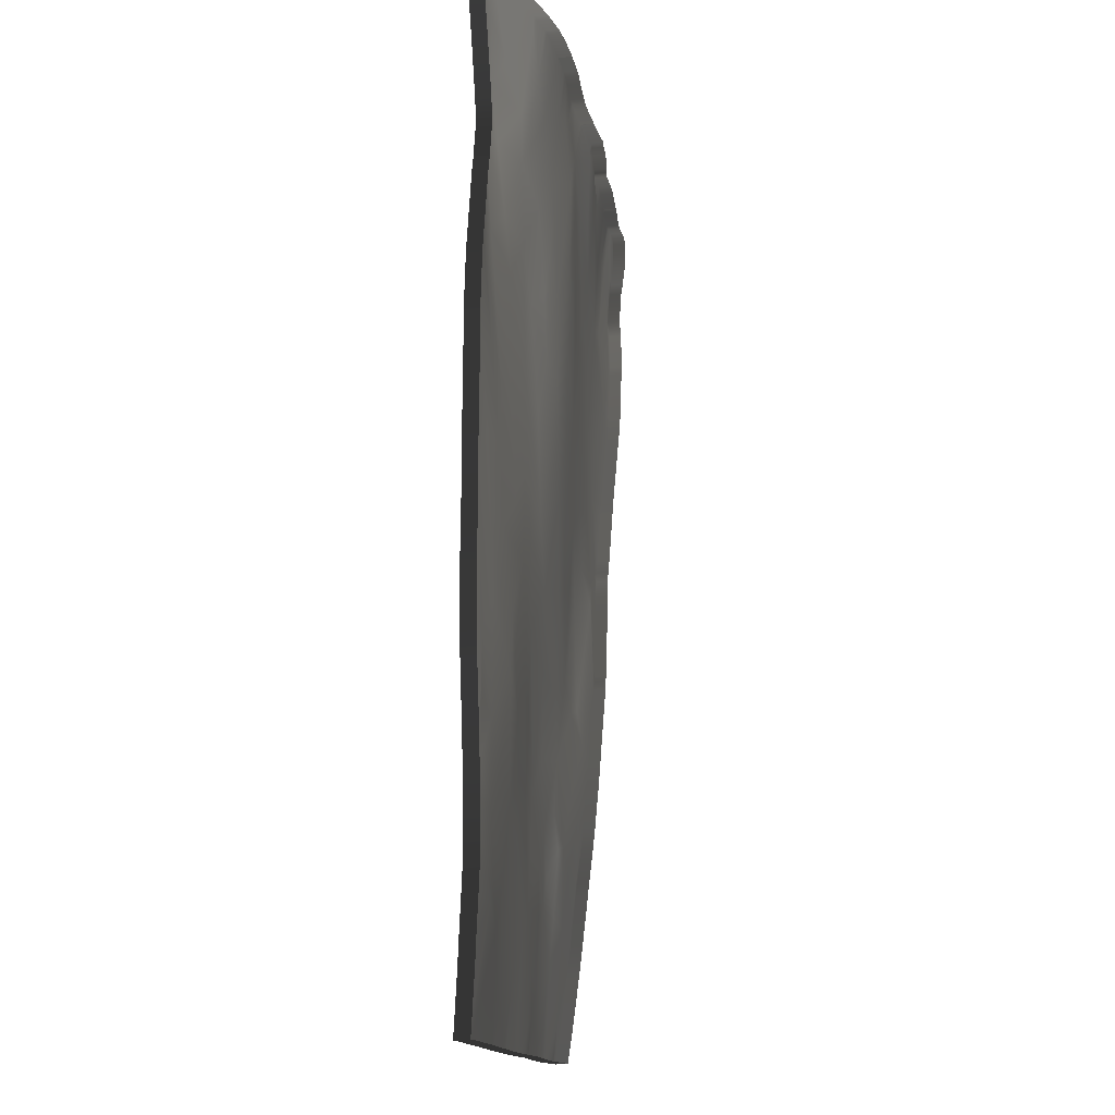
<metadata>
{"format":"obj","ext":"obj","renderer":"f3d","projection":"perspective","resolution":1024,"background":"white","views":[{"elev":77.9,"azim":-94.0,"up":"+Z"}]}
</metadata>
<code>
v 3.036 -0.1024 1.148
v 3 -0.0972 1.146
v 3 -0.1004 1.113
v 3.015 -0.09458 1.2
v 3 -0.09174 1.212
v 3 -0.09344 1.187
v 3 -0.08894 1.25
v 3 -0.1121 1.012
v 3.046 -0.1193 1.033
v 3 -0.1114 1.019
v 3 -0.1103 1.029
v 3.985 -0.1022 1.99
v 3.997 -0.1023 2
v 3.988 -0.1017 2
v 3.066 -0.07553 1.524
v 3 -0.06514 1.533
v 3 -0.07379 1.442
v 3 -0.06325 1.559
v 3.039 -0.0635 1.633
v 3 -0.05591 1.66
v 3 -0.05306 1.704
v 3.053 -0.05382 1.814
v 3 -0.04726 1.793
v 3.012 -0.1164 1
v 3.038 -0.1222 1
v 3.098 -0.1341 1
v 3.204 -0.1517 1.015
v 3.134 -0.1408 1
v 3.195 -0.1518 1
v 3.21 -0.1544 1
v 3.244 -0.1609 1
v 3.537 -0.2004 1
v 3.559 -0.1952 1.058
v 3.456 -0.1924 1
v 3.579 -0.2018 1.015
v 3.567 -0.2028 1
v 3.573 -0.2036 1
v 3.578 -0.2039 1
v 3.555 -0.2017 1
v 3.585 -0.2048 1
v 3.599 -0.207 1
v 3.661 -0.2045 1.066
v 3.654 -0.2148 1
v 3.668 -0.2168 1
v 3.763 -0.2319 1
v 3.769 -0.2275 1.031
v 3.739 -0.2279 1
v 3.779 -0.2339 1
v 3.839 -0.2379 1.012
v 3.833 -0.2393 1
v 3.843 -0.2403 1
v 3.895 -0.24 1.018
v 3.883 -0.2426 1
v 3.901 -0.2421 1
v 3.953 -0.2477 1.016
v 3.937 -0.2467 1
v 3.949 -0.2497 1
v 3.077 -0.1043 1.201
v 3.075 -0.09772 1.272
v 3 -0.1076 1.058
v 3.108 -0.1147 1.154
v 3 -0.1025 1.097
v 3.149 -0.1318 1.089
v 3.11 -0.1364 1
v 3.161 -0.1109 1.239
v 3.217 -0.1436 1.089
v 3.237 -0.1391 1.161
v 3.158 -0.123 1.162
v 3.208 -0.1353 1.153
v 3.197 -0.1174 1.217
v 3.232 -0.1331 1.186
v 3.246 -0.1188 1.291
v 3.269 -0.1309 1.233
v 3.047 -0.0919 1.297
v 3 -0.08536 1.3
v 3 -0.08435 1.321
v 3.03 -0.08663 1.36
v 3 -0.08148 1.366
v 3.091 -0.09482 1.349
v 3 -0.07633 1.417
v 3.111 -0.08768 1.463
v 3 -0.07453 1.435
v 3.152 -0.09634 1.421
v 3.21 -0.1024 1.411
v 3.262 -0.1023 1.485
v 3.151 -0.1062 1.3
v 3.199 -0.1095 1.326
v 3.269 -0.1082 1.401
v 3.287 -0.1618 1.047
v 3.269 -0.1652 1
v 3.289 -0.1501 1.129
v 3.366 -0.171 1.062
v 3.391 -0.1595 1.145
v 3.399 -0.1665 1.109
v 3.329 -0.1747 1
v 3.346 -0.1772 1
v 3.323 -0.1376 1.245
v 3.418 -0.1536 1.216
v 3.391 -0.1417 1.283
v 3.427 -0.1888 1
v 3.453 -0.1841 1.057
v 3.44 -0.1907 1
v 3.451 -0.192 1
v 3.533 -0.1926 1.065
v 3.51 -0.1716 1.151
v 3.521 -0.1664 1.224
v 3.315 -0.1213 1.348
v 3.398 -0.1285 1.392
v 3.347 -0.1111 1.49
v 3.422 -0.1182 1.519
v 3.497 -0.1523 1.337
v 3.479 -0.1358 1.438
v 3.51 -0.1595 1.289
v 3.154 -0.07519 1.678
v 3.105 -0.06672 1.736
v 3 -0.05465 1.679
v 3.204 -0.09082 1.563
v 3.226 -0.08612 1.657
v 3.267 -0.09752 1.577
v 3.149 -0.06861 1.797
v 3.124 -0.06519 1.817
v 3.208 -0.07125 1.82
v 3.245 -0.07973 1.751
v 3 -0.04172 1.872
v 3.06 -0.04094 1.978
v 3 -0.03535 1.96
v 3 -0.0397 1.896
v 3 -0.04135 1.878
v 3.127 -0.05422 1.928
v 3.076 -0.04029 2
v 3.127 -0.04628 2
v 3.165 -0.06449 1.875
v 3.17 -0.05569 1.956
v 3.203 -0.06535 1.901
v 3.154 -0.04911 2
v 3.236 -0.06506 1.921
v 3.186 -0.05068 2
v 3.211 -0.0524 2
v 3.26 -0.05452 2
v 3.355 -0.1062 1.584
v 3.317 -0.09989 1.628
v 3.346 -0.09635 1.723
v 3.368 -0.1011 1.677
v 3.412 -0.1026 1.696
v 3.478 -0.09976 1.76
v 3.477 -0.1152 1.609
v 3.507 -0.1258 1.542
v 3.527 -0.1121 1.67
v 3.291 -0.07711 1.814
v 3.398 -0.08499 1.822
v 3.299 -0.0701 1.896
v 3.359 -0.0748 1.88
v 3.318 -0.05759 1.993
v 3.312 -0.05643 2
v 3.38 -0.06475 1.968
v 3.479 -0.08844 1.847
v 3.487 -0.07909 1.915
v 3.447 -0.06569 2
v 3.473 -0.06758 2
v 3.561 -0.1837 1.134
v 3.623 -0.1938 1.124
v 3.621 -0.1861 1.188
v 3.588 -0.1754 1.241
v 3.727 -0.2122 1.086
v 3.717 -0.2018 1.156
v 3.765 -0.1971 1.255
v 3.562 -0.1629 1.336
v 3.585 -0.1578 1.409
v 3.685 -0.1819 1.324
v 3.66 -0.172 1.385
v 3.639 -0.1624 1.44
v 3.541 -0.1367 1.5
v 3.694 -0.1642 1.479
v 3.744 -0.1912 1.302
v 3.737 -0.1785 1.427
v 3.844 -0.2186 1.155
v 3.855 -0.2254 1.109
v 3.799 -0.2053 1.213
v 3.842 -0.2021 1.295
v 3.876 -0.2124 1.252
v 3.952 -0.2357 1.088
v 3.946 -0.2249 1.249
v 3.93 -0.2291 1.156
v 3.837 -0.1969 1.35
v 3.811 -0.1927 1.382
v 3.914 -0.2054 1.362
v 3.802 -0.189 1.417
v 3.824 -0.1859 1.466
v 3.773 -0.1699 1.516
v 3.877 -0.1954 1.433
v 3.91 -0.1947 1.486
v 3.92 -0.2148 1.307
v 3.974 -0.2254 1.314
v 3.906 -0.1998 1.398
v 3.986 -0.2216 1.356
v 3.969 -0.2124 1.39
v 3.953 -0.2016 1.446
v 4 -0.212 1.421
v 4 -0.2121 1.421
v 4 -0.212 1.422
v 3.977 -0.1964 1.498
v 4 -0.2046 1.463
v 4 -0.2019 1.481
v 3.95 -0.2392 1.06
v 4 -0.2517 1.046
v 4 -0.2543 1.031
v 3.972 -0.2541 1
v 4 -0.2484 1.065
v 3.995 -0.2413 1.138
v 3.978 -0.2315 1.215
v 4 -0.2374 1.193
v 4 -0.2412 1.149
v 3.991 -0.2283 1.26
v 4 -0.2284 1.257
v 4 -0.2288 1.252
v 3.565 -0.1227 1.607
v 3.635 -0.1408 1.549
v 3.662 -0.1309 1.616
v 3.55 -0.1003 1.782
v 3.607 -0.1057 1.753
v 3.662 -0.1148 1.714
v 3.704 -0.1536 1.541
v 3.738 -0.1413 1.613
v 3.782 -0.1364 1.667
v 3.74 -0.1224 1.713
v 3.547 -0.09078 1.862
v 3.638 -0.09968 1.823
v 3.618 -0.09097 1.888
v 3.549 -0.07513 1.982
v 3.502 -0.06963 2
v 3.617 -0.08042 1.981
v 3.754 -0.1062 1.806
v 3.706 -0.1016 1.834
v 3.68 -0.09209 1.914
v 3.735 -0.09906 1.885
v 3.668 -0.08389 1.998
v 3.7 -0.09095 1.953
v 3.778 -0.1003 1.957
v 3.741 -0.09407 1.995
v 3.761 -0.1559 1.573
v 3.834 -0.1558 1.624
v 3.807 -0.165 1.567
v 3.877 -0.1728 1.578
v 3.787 -0.1203 1.747
v 3.856 -0.1409 1.701
v 3.851 -0.1178 1.775
v 3.963 -0.1918 1.536
v 3.953 -0.1852 1.573
v 3.918 -0.1662 1.645
v 4 -0.1925 1.575
v 4 -0.1943 1.561
v 4 -0.187 1.614
v 4 -0.1871 1.613
v 3.947 -0.1629 1.684
v 3.901 -0.1436 1.718
v 3.902 -0.1162 1.801
v 3.991 -0.1617 1.719
v 3.935 -0.1317 1.773
v 4 -0.1434 1.779
v 4 -0.1468 1.769
v 4 -0.1751 1.677
v 4 -0.1796 1.657
v 4 -0.187 1.614
v 4 -0.173 1.686
v 4 -0.1653 1.713
v 3.828 -0.1023 1.852
v 3.853 -0.107 1.815
v 3.903 -0.1066 1.843
v 3.841 -0.1017 1.978
v 3.755 -0.09564 2
v 3.785 -0.09972 2
v 3.808 -0.1004 2
v 3.885 -0.1014 1.943
v 3.886 -0.1008 2
v 3.908 -0.1005 2
v 3.917 -0.1042 1.867
v 3.949 -0.1017 1.935
v 3.952 -0.1013 2
v 3.919 -0.1005 2
v 3.984 -0.1016 1.928
v 4 -0.1062 1.906
v 4 -0.1066 1.903
v 4 -0.1022 1.937
v 4 -0.1026 1.974
v 3.959 -0.12 1.824
v 4 -0.1195 1.851
v 4 -0.1234 1.839
v 3.974 -0.1122 1.861
v 4 -0.1069 1.902
v 3 -0.03286 1.985
v 3.01 -0.03246 2
v 3 -0.03124 2
v 3.061 -0.03875 2
v 3 -0.03482 1.966
v 3.323 -0.05696 2
v 3.383 -0.06033 2
v 3.558 -0.07412 2
v 3.613 -0.07834 2
v 3.623 -0.07914 2
v 3.668 -0.08366 2
v 3.671 -0.08403 2
v 3.74 -0.09332 2
v 3.861 -0.1008 2
v 4 -0.2238 1.348
v 4 -0.2266 1.324
v 4 -0.2234 1.362
v 4 -0.2002 1.497
v 4 -0.2565 1
v 4 -0.2468 1.076
v 4 -0.2429 1.13
v 4 -0.2422 1.137
v 4 -0.2419 1.14
v 4 -0.2341 1.221
v 4 -0.229 1.265
v 4 -0.2281 1.279
v 4 -0.1961 1.538
v 4 -0.1987 1.511
v 4 -0.187 1.614
v 4 -0.1624 1.723
v 4 -0.1152 1.867
v 4 -0.1024 2
v 4 -0.1025 1.993
v 3 -0.1139 1
v 3 -0.1115 1.146
v 3 -0.1147 1.113
v 3 -0.1061 1.212
v 3 -0.1078 1.187
v 3 -0.1033 1.25
v 3 -0.1257 1.019
v 3 -0.1264 1.012
v 3 -0.1246 1.029
v 3.997 -0.1167 2
v 3.988 -0.1161 2
v 3 -0.07946 1.533
v 3 -0.08811 1.442
v 3 -0.07023 1.66
v 3 -0.07757 1.559
v 3 -0.06158 1.793
v 3 -0.06738 1.704
v 3.012 -0.1308 1
v 3.038 -0.1365 1
v 3.098 -0.1484 1
v 3.134 -0.1551 1
v 3.195 -0.1661 1
v 3.21 -0.1688 1
v 3.244 -0.1752 1
v 3.456 -0.2067 1
v 3.537 -0.2147 1
v 3.567 -0.2171 1
v 3.573 -0.2179 1
v 3.578 -0.2182 1
v 3.555 -0.216 1
v 3.585 -0.2191 1
v 3.599 -0.2213 1
v 3.654 -0.2292 1
v 3.668 -0.2311 1
v 3.739 -0.2423 1
v 3.763 -0.2462 1
v 3.779 -0.2482 1
v 3.833 -0.2536 1
v 3.843 -0.2546 1
v 3.883 -0.2569 1
v 3.901 -0.2564 1
v 3.937 -0.2611 1
v 3.949 -0.264 1
v 3 -0.1219 1.058
v 3 -0.1168 1.097
v 3.11 -0.1507 1
v 3 -0.09968 1.3
v 3 -0.09867 1.321
v 3 -0.0958 1.366
v 3 -0.09065 1.417
v 3 -0.08885 1.435
v 3.269 -0.1795 1
v 3.329 -0.189 1
v 3.346 -0.1915 1
v 3.427 -0.2032 1
v 3.44 -0.205 1
v 3.451 -0.2063 1
v 3 -0.06897 1.679
v 3 -0.05604 1.872
v 3 -0.04967 1.96
v 3 -0.05402 1.896
v 3 -0.05567 1.878
v 3.127 -0.0606 2
v 3.076 -0.05461 2
v 3.154 -0.06343 2
v 3.211 -0.06672 2
v 3.186 -0.065 2
v 3.26 -0.06884 2
v 3.312 -0.07075 2
v 3.473 -0.0819 2
v 3.447 -0.08001 2
v 4 -0.2264 1.421
v 4 -0.2263 1.421
v 4 -0.2263 1.422
v 4 -0.2189 1.463
v 4 -0.2162 1.481
v 4 -0.2686 1.031
v 4 -0.266 1.046
v 3.972 -0.2685 1
v 4 -0.2627 1.065
v 4 -0.2555 1.149
v 4 -0.2517 1.193
v 4 -0.2431 1.252
v 4 -0.2427 1.257
v 3.502 -0.08395 2
v 4 -0.2086 1.561
v 4 -0.2068 1.575
v 4 -0.2015 1.613
v 4 -0.1611 1.769
v 4 -0.1577 1.779
v 4 -0.1939 1.657
v 4 -0.1894 1.677
v 4 -0.2013 1.614
v 4 -0.1874 1.686
v 4 -0.1796 1.713
v 3.785 -0.114 2
v 3.755 -0.11 2
v 3.808 -0.1147 2
v 3.908 -0.1148 2
v 3.886 -0.1152 2
v 3.952 -0.1157 2
v 3.919 -0.1149 2
v 4 -0.1209 1.903
v 4 -0.1205 1.906
v 4 -0.1166 1.937
v 4 -0.1169 1.974
v 4 -0.1377 1.839
v 4 -0.1338 1.851
v 4 -0.1212 1.902
v 3.01 -0.04678 2
v 3 -0.04556 2
v 3 -0.04718 1.985
v 3 -0.04914 1.966
v 3.061 -0.05307 2
v 3.323 -0.07128 2
v 3.383 -0.07465 2
v 3.558 -0.08844 2
v 3.613 -0.09266 2
v 3.668 -0.09798 2
v 3.623 -0.09346 2
v 3.74 -0.1076 2
v 3.671 -0.09835 2
v 3.861 -0.1151 2
v 4 -0.2409 1.324
v 4 -0.2381 1.348
v 4 -0.2378 1.362
v 4 -0.2145 1.497
v 4 -0.2708 1
v 4 -0.2611 1.076
v 4 -0.2572 1.13
v 4 -0.2565 1.137
v 4 -0.2562 1.14
v 4 -0.2485 1.221
v 4 -0.2434 1.265
v 4 -0.2425 1.279
v 4 -0.2104 1.538
v 4 -0.213 1.511
v 4 -0.2013 1.614
v 4 -0.1767 1.723
v 4 -0.1296 1.867
v 4 -0.1167 2
v 4 -0.1168 1.993
v 3 -0.1282 1
f 3 2 1
f 6 5 4
f 7 4 5
f 10 9 8
f 10 11 9
f 14 13 12
f 17 16 15
f 20 19 18
f 23 22 21
f 25 24 9
f 25 9 26
f 29 28 27
f 29 27 30
f 30 27 31
f 34 33 32
f 37 36 35
f 37 35 38
f 36 39 35
f 38 35 40
f 40 35 41
f 42 41 35
f 42 43 41
f 43 42 44
f 47 46 45
f 44 46 47
f 44 42 46
f 45 46 48
f 50 46 49
f 50 48 46
f 50 49 51
f 53 49 52
f 53 51 49
f 53 52 54
f 56 52 55
f 56 54 52
f 56 55 57
f 6 1 2
f 6 4 1
f 1 4 58
f 4 59 58
f 11 60 9
f 61 3 1
f 61 62 3
f 62 9 60
f 62 61 9
f 64 9 63
f 64 26 9
f 64 27 28
f 64 63 27
f 61 63 9
f 58 61 1
f 65 61 58
f 65 58 59
f 27 63 66
f 66 63 67
f 68 63 61
f 63 68 69
f 65 68 61
f 68 65 70
f 69 68 71
f 67 63 69
f 67 69 71
f 70 71 68
f 70 65 72
f 70 73 71
f 4 75 74
f 4 7 75
f 74 59 4
f 76 74 75
f 76 77 74
f 76 78 77
f 74 77 79
f 79 59 74
f 80 77 78
f 77 82 81
f 77 80 82
f 81 79 77
f 82 15 81
f 82 17 15
f 79 81 83
f 85 84 83
f 79 86 59
f 65 59 86
f 87 65 86
f 83 86 79
f 86 83 87
f 84 87 83
f 87 72 65
f 87 84 88
f 88 72 87
f 90 27 89
f 90 31 27
f 27 66 89
f 91 89 66
f 66 67 91
f 89 91 92
f 92 91 93
f 92 93 94
f 95 90 89
f 92 95 89
f 92 96 95
f 91 67 97
f 73 67 71
f 67 73 97
f 97 93 91
f 93 97 98
f 98 97 99
f 96 92 100
f 101 100 92
f 101 102 100
f 94 101 92
f 102 104 103
f 102 101 104
f 103 33 34
f 103 104 33
f 101 94 104
f 105 104 94
f 105 94 93
f 98 105 93
f 105 98 106
f 88 84 85
f 70 72 73
f 97 73 72
f 72 88 107
f 107 97 72
f 107 108 99
f 97 107 99
f 88 85 109
f 88 108 107
f 88 109 110
f 98 99 111
f 112 99 108
f 112 111 99
f 98 111 113
f 113 106 98
f 110 108 88
f 108 110 112
f 15 18 19
f 15 16 18
f 15 19 114
f 115 114 19
f 19 116 115
f 19 20 116
f 117 81 15
f 117 83 81
f 15 114 118
f 118 117 15
f 83 117 119
f 119 85 83
f 115 121 120
f 114 115 120
f 122 114 120
f 114 122 123
f 118 114 123
f 23 124 22
f 116 22 115
f 116 21 22
f 115 22 121
f 127 126 125
f 22 128 121
f 22 124 128
f 127 121 128
f 127 125 121
f 121 125 129
f 130 129 125
f 130 131 129
f 120 121 132
f 122 120 132
f 121 129 132
f 133 132 129
f 133 134 132
f 129 135 133
f 129 131 135
f 134 133 136
f 122 132 134
f 136 122 134
f 137 136 133
f 137 138 136
f 139 136 138
f 85 119 140
f 140 119 141
f 117 118 119
f 119 118 141
f 118 123 142
f 142 141 118
f 143 141 142
f 143 142 144
f 145 144 142
f 140 109 85
f 143 140 141
f 109 140 110
f 146 110 140
f 147 112 110
f 146 147 110
f 143 146 140
f 146 143 144
f 145 146 144
f 148 146 145
f 123 122 149
f 122 136 149
f 123 149 142
f 142 149 150
f 152 149 151
f 149 152 150
f 151 149 136
f 136 154 153
f 136 139 154
f 152 136 155
f 152 151 136
f 153 155 136
f 142 150 156
f 157 150 152
f 157 156 150
f 156 145 142
f 155 157 152
f 159 155 158
f 159 157 155
f 104 105 160
f 160 33 104
f 39 33 35
f 39 32 33
f 160 162 161
f 33 160 161
f 42 35 33
f 33 161 42
f 105 106 163
f 163 160 105
f 160 163 162
f 165 164 42
f 161 165 42
f 42 164 46
f 165 161 166
f 167 113 111
f 167 111 168
f 106 113 163
f 113 167 163
f 163 167 169
f 170 169 167
f 167 168 170
f 111 112 168
f 172 171 168
f 112 172 168
f 171 172 173
f 169 162 163
f 162 169 174
f 174 161 162
f 161 174 166
f 170 168 171
f 175 170 171
f 175 169 170
f 173 175 171
f 46 164 176
f 176 177 46
f 164 165 176
f 176 165 178
f 178 166 179
f 178 165 166
f 180 176 178
f 180 178 179
f 176 181 177
f 176 180 182
f 182 183 176
f 174 184 166
f 174 169 185
f 185 184 174
f 184 179 166
f 180 179 186
f 169 175 187
f 187 185 169
f 175 173 188
f 188 173 189
f 188 187 175
f 187 190 185
f 190 184 185
f 188 190 187
f 188 189 191
f 188 191 190
f 180 186 192
f 180 192 193
f 179 184 194
f 194 186 179
f 192 195 193
f 192 186 196
f 196 195 192
f 190 194 184
f 194 190 197
f 197 186 194
f 191 197 190
f 197 196 186
f 198 195 196
f 198 199 195
f 198 197 200
f 198 196 197
f 197 191 201
f 202 200 197
f 203 197 201
f 203 202 197
f 177 49 46
f 177 52 49
f 204 55 52
f 52 177 204
f 181 204 177
f 206 55 205
f 206 207 55
f 207 57 55
f 204 205 55
f 204 208 205
f 181 183 209
f 181 176 183
f 210 209 183
f 212 210 211
f 212 209 210
f 182 210 183
f 210 182 213
f 214 210 213
f 214 215 210
f 193 182 180
f 182 193 213
f 112 147 172
f 147 146 216
f 148 216 146
f 216 172 147
f 172 218 217
f 217 173 172
f 172 216 218
f 148 145 219
f 148 219 220
f 216 148 221
f 221 218 216
f 220 221 148
f 173 217 222
f 223 217 218
f 222 217 223
f 222 189 173
f 218 225 224
f 218 221 225
f 224 223 218
f 145 156 226
f 226 219 145
f 220 219 227
f 219 226 228
f 228 227 219
f 157 226 156
f 157 230 229
f 157 159 230
f 226 157 228
f 229 228 157
f 228 229 231
f 220 233 232
f 228 234 227
f 235 227 234
f 228 231 234
f 236 234 231
f 234 236 237
f 237 235 234
f 235 237 238
f 237 236 239
f 237 239 238
f 233 220 227
f 221 220 232
f 225 221 232
f 227 235 233
f 223 240 222
f 242 240 241
f 223 241 240
f 222 240 242
f 242 189 222
f 243 191 189
f 243 189 242
f 243 242 241
f 224 241 223
f 224 225 244
f 245 224 244
f 245 241 224
f 244 246 245
f 191 243 247
f 247 243 248
f 249 248 243
f 247 201 191
f 251 248 250
f 251 247 248
f 248 249 252
f 250 252 253
f 250 248 252
f 249 241 245
f 249 245 254
f 255 245 246
f 246 256 255
f 255 257 254
f 245 255 254
f 258 255 256
f 257 255 258
f 260 258 259
f 260 257 258
f 241 249 243
f 262 254 261
f 262 249 254
f 262 252 249
f 262 263 252
f 261 254 264
f 265 254 257
f 265 264 254
f 232 233 266
f 233 235 266
f 266 267 232
f 267 266 268
f 238 266 235
f 266 238 269
f 271 239 270
f 271 238 239
f 238 272 269
f 238 271 272
f 269 273 266
f 275 269 274
f 275 273 269
f 267 268 256
f 268 266 276
f 266 277 276
f 277 278 12
f 277 279 278
f 273 279 277
f 273 275 279
f 280 276 277
f 281 276 280
f 281 282 276
f 277 12 280
f 12 283 280
f 12 284 283
f 225 232 244
f 267 244 232
f 246 244 267
f 256 246 267
f 285 258 256
f 285 256 268
f 286 258 285
f 286 287 258
f 259 258 287
f 285 268 288
f 288 268 276
f 277 266 273
f 276 289 288
f 276 282 289
f 292 291 290
f 126 293 125
f 126 294 293
f 294 291 293
f 294 290 291
f 130 125 293
f 137 133 135
f 295 153 154
f 153 296 155
f 153 295 296
f 296 158 155
f 297 229 230
f 298 229 297
f 298 231 229
f 299 236 231
f 299 300 236
f 299 231 298
f 301 239 236
f 301 302 239
f 301 236 300
f 270 239 302
f 303 269 272
f 14 12 278
f 303 274 269
f 305 195 304
f 305 193 195
f 304 195 306
f 306 195 199
f 203 201 307
f 308 207 206
f 208 181 309
f 208 204 181
f 209 309 181
f 209 310 309
f 310 209 311
f 312 209 212
f 312 311 209
f 211 210 313
f 313 210 215
f 214 213 314
f 315 314 213
f 193 315 213
f 193 305 315
f 251 201 247
f 251 316 201
f 317 307 201
f 317 201 316
f 253 252 318
f 318 252 263
f 265 257 319
f 281 280 283
f 260 319 257
f 286 288 320
f 286 285 288
f 320 288 289
f 321 12 13
f 321 322 12
f 322 284 12
f 24 8 9
f 24 323 8
f 2 3 324
f 325 324 3
f 5 6 326
f 327 326 6
f 7 5 328
f 326 328 5
f 10 8 329
f 330 329 8
f 11 10 331
f 329 331 10
f 13 14 332
f 333 332 14
f 16 17 334
f 335 334 17
f 20 18 336
f 337 336 18
f 23 21 338
f 339 338 21
f 24 25 340
f 341 340 25
f 25 26 341
f 342 341 26
f 28 29 343
f 344 343 29
f 29 30 344
f 345 344 30
f 30 31 345
f 346 345 31
f 34 32 347
f 348 347 32
f 36 37 349
f 350 349 37
f 37 38 350
f 351 350 38
f 39 36 352
f 349 352 36
f 38 40 351
f 353 351 40
f 40 41 353
f 354 353 41
f 41 43 354
f 355 354 43
f 43 44 355
f 356 355 44
f 47 45 357
f 358 357 45
f 44 47 356
f 357 356 47
f 45 48 358
f 359 358 48
f 48 50 359
f 360 359 50
f 50 51 360
f 361 360 51
f 51 53 361
f 362 361 53
f 53 54 362
f 363 362 54
f 54 56 363
f 364 363 56
f 56 57 364
f 365 364 57
f 6 2 327
f 324 327 2
f 60 11 366
f 331 366 11
f 3 62 325
f 367 325 62
f 62 60 367
f 366 367 60
f 26 64 342
f 368 342 64
f 64 28 368
f 343 368 28
f 75 7 369
f 328 369 7
f 76 75 370
f 369 370 75
f 78 76 371
f 370 371 76
f 80 78 372
f 371 372 78
f 82 80 373
f 372 373 80
f 17 82 335
f 373 335 82
f 31 90 346
f 374 346 90
f 90 95 374
f 375 374 95
f 95 96 375
f 376 375 96
f 96 100 376
f 377 376 100
f 100 102 377
f 378 377 102
f 102 103 378
f 379 378 103
f 103 34 379
f 347 379 34
f 18 16 337
f 334 337 16
f 116 20 380
f 336 380 20
f 124 23 381
f 338 381 23
f 21 116 339
f 380 339 116
f 126 127 382
f 383 382 127
f 128 124 384
f 381 384 124
f 127 128 383
f 384 383 128
f 131 130 385
f 386 385 130
f 135 131 387
f 385 387 131
f 138 137 388
f 389 388 137
f 139 138 390
f 388 390 138
f 154 139 391
f 390 391 139
f 159 158 392
f 393 392 158
f 32 39 348
f 352 348 39
f 199 198 394
f 395 394 198
f 198 200 395
f 396 395 200
f 200 202 396
f 397 396 202
f 202 203 397
f 398 397 203
f 206 205 399
f 400 399 205
f 57 207 365
f 401 365 207
f 205 208 400
f 402 400 208
f 212 211 403
f 404 403 211
f 215 214 405
f 406 405 214
f 230 159 407
f 392 407 159
f 251 250 408
f 409 408 250
f 250 253 409
f 410 409 253
f 260 259 411
f 412 411 259
f 262 261 413
f 414 413 261
f 263 262 415
f 413 415 262
f 261 264 414
f 416 414 264
f 264 265 416
f 417 416 265
f 271 270 418
f 419 418 270
f 272 271 420
f 418 420 271
f 275 274 421
f 422 421 274
f 278 279 423
f 424 423 279
f 279 275 424
f 421 424 275
f 282 281 425
f 426 425 281
f 283 284 427
f 428 427 284
f 287 286 429
f 430 429 286
f 259 287 412
f 429 412 287
f 289 282 431
f 425 431 282
f 291 292 432
f 433 432 292
f 292 290 433
f 434 433 290
f 294 126 435
f 382 435 126
f 293 291 436
f 432 436 291
f 290 294 434
f 435 434 294
f 130 293 386
f 436 386 293
f 137 135 389
f 387 389 135
f 295 154 437
f 391 437 154
f 296 295 438
f 437 438 295
f 158 296 393
f 438 393 296
f 297 230 439
f 407 439 230
f 298 297 440
f 439 440 297
f 300 299 441
f 442 441 299
f 299 298 442
f 440 442 298
f 302 301 443
f 444 443 301
f 301 300 444
f 441 444 300
f 270 302 419
f 443 419 302
f 303 272 445
f 420 445 272
f 14 278 333
f 423 333 278
f 274 303 422
f 445 422 303
f 305 304 446
f 447 446 304
f 304 306 447
f 448 447 306
f 306 199 448
f 394 448 199
f 203 307 398
f 449 398 307
f 207 308 401
f 450 401 308
f 308 206 450
f 399 450 206
f 208 309 402
f 451 402 309
f 309 310 451
f 452 451 310
f 310 311 452
f 453 452 311
f 312 212 454
f 403 454 212
f 311 312 453
f 454 453 312
f 211 313 404
f 455 404 313
f 313 215 455
f 405 455 215
f 214 314 406
f 456 406 314
f 314 315 456
f 457 456 315
f 315 305 457
f 446 457 305
f 316 251 458
f 408 458 251
f 307 317 449
f 459 449 317
f 317 316 459
f 458 459 316
f 253 318 410
f 460 410 318
f 318 263 460
f 415 460 263
f 265 319 417
f 461 417 319
f 281 283 426
f 427 426 283
f 319 260 461
f 411 461 260
f 286 320 430
f 462 430 320
f 320 289 462
f 431 462 289
f 321 13 463
f 332 463 13
f 322 321 464
f 463 464 321
f 284 322 428
f 464 428 322
f 8 323 330
f 465 330 323
f 323 24 465
f 340 465 24

</code>
